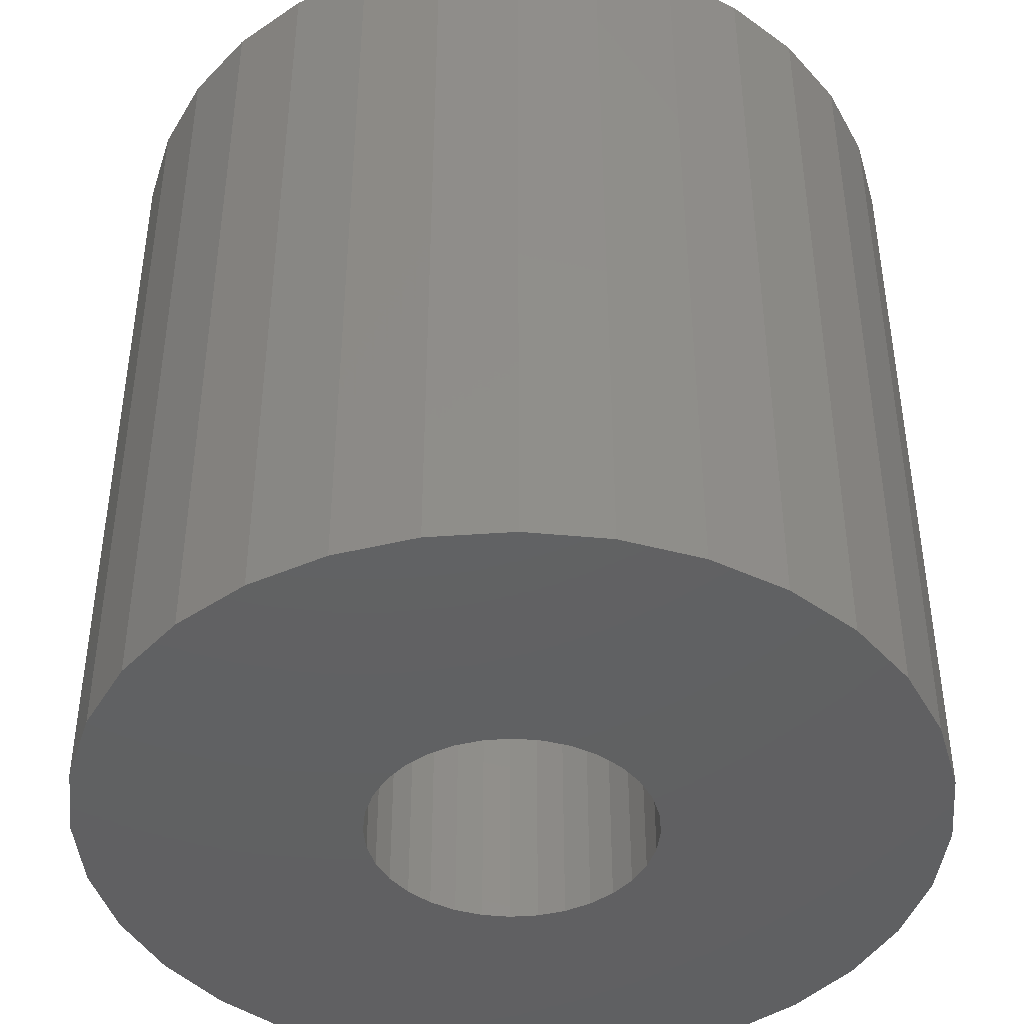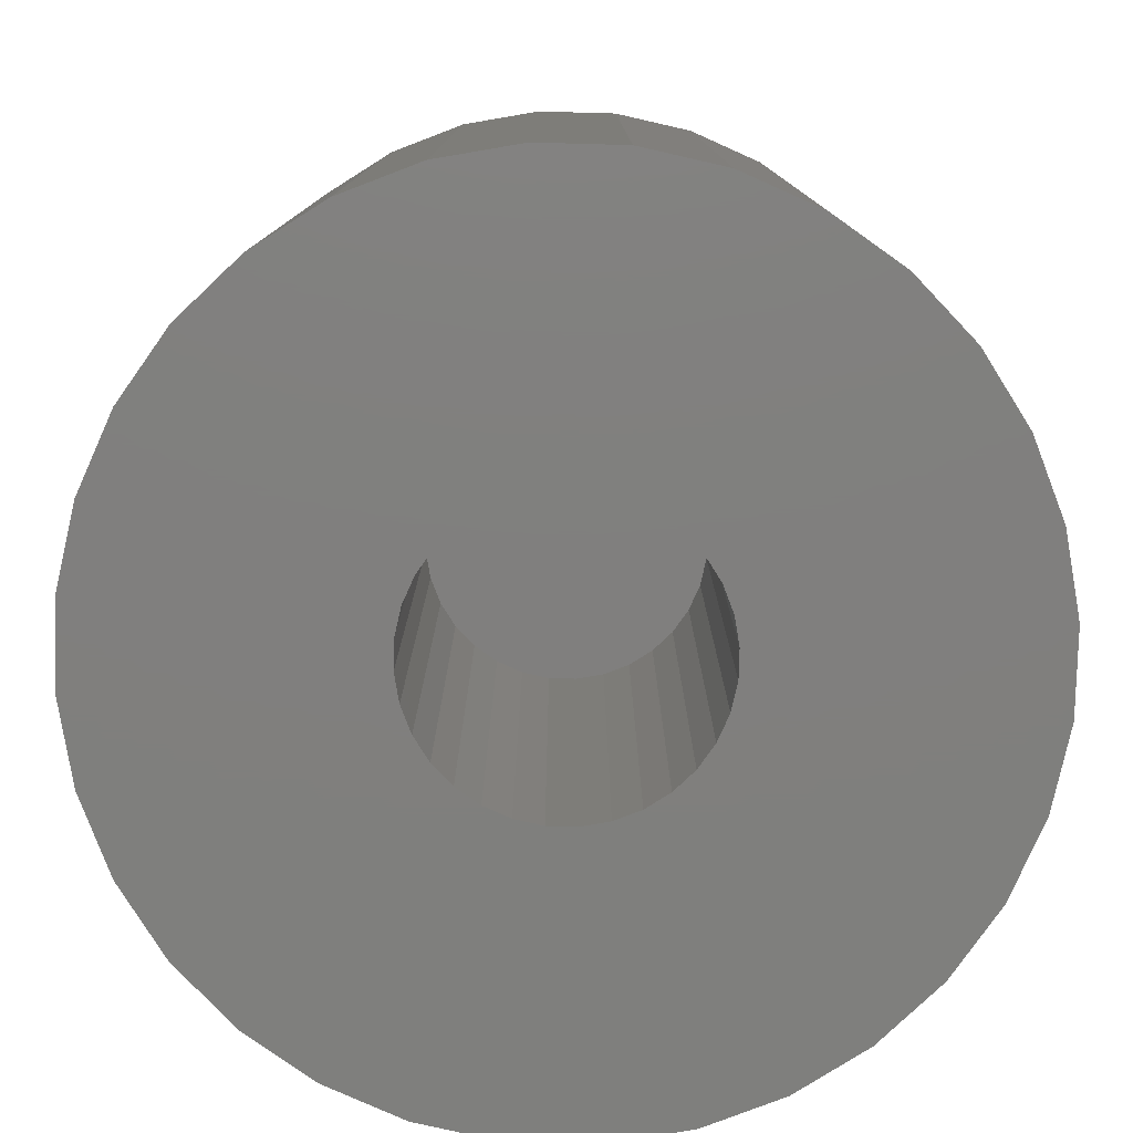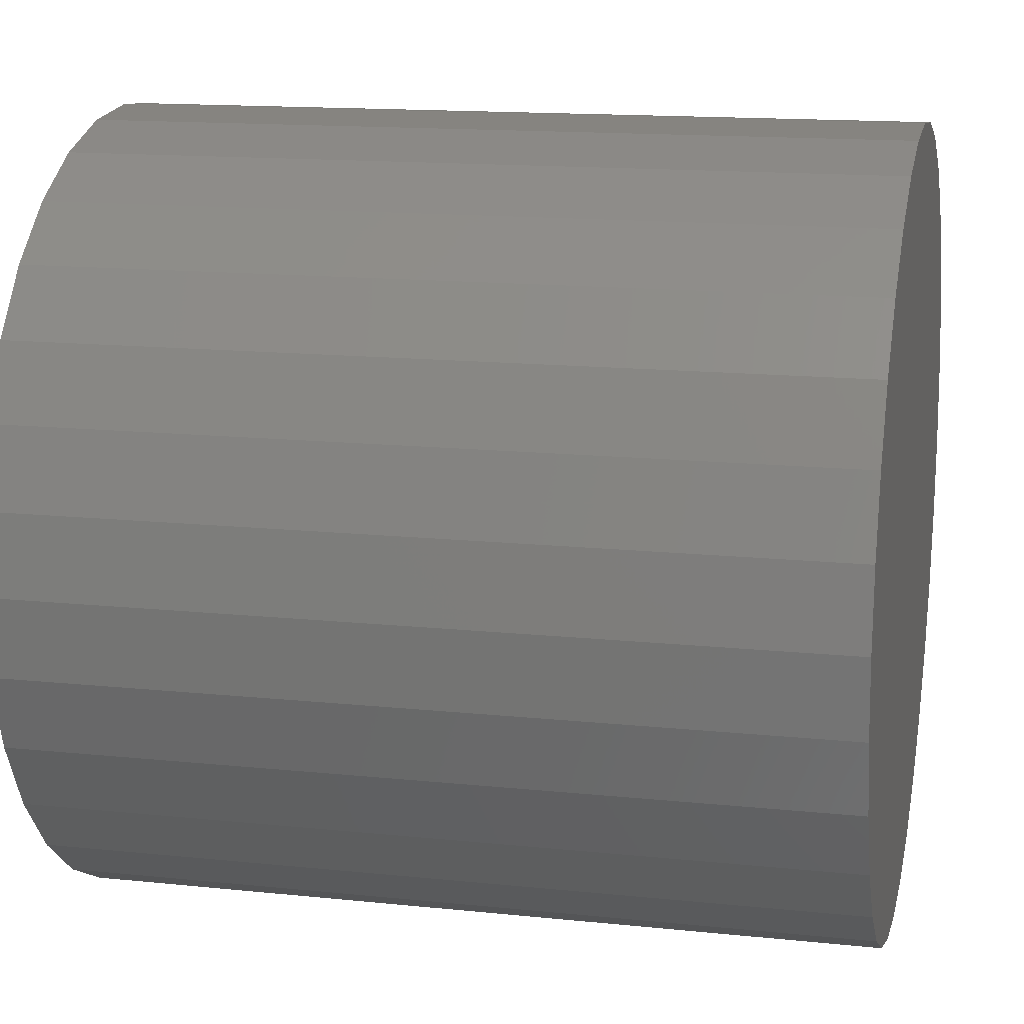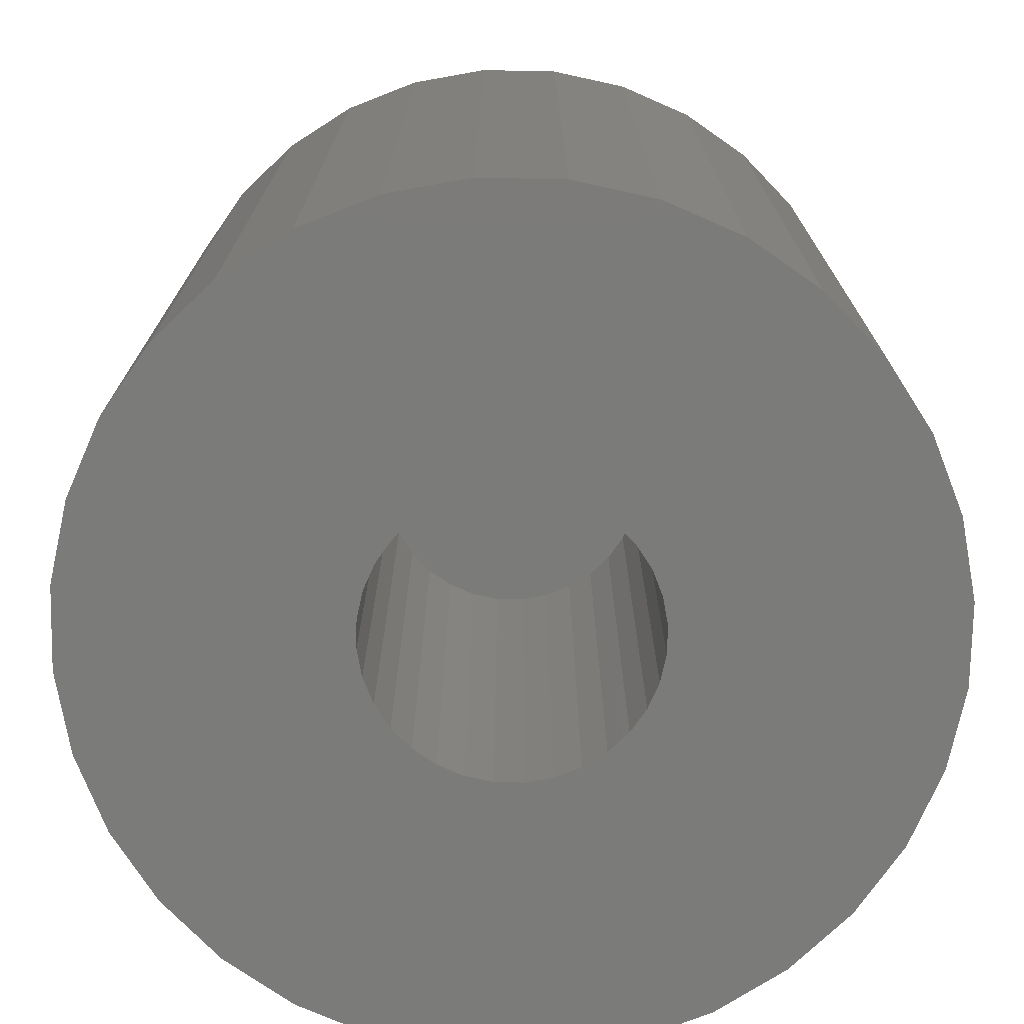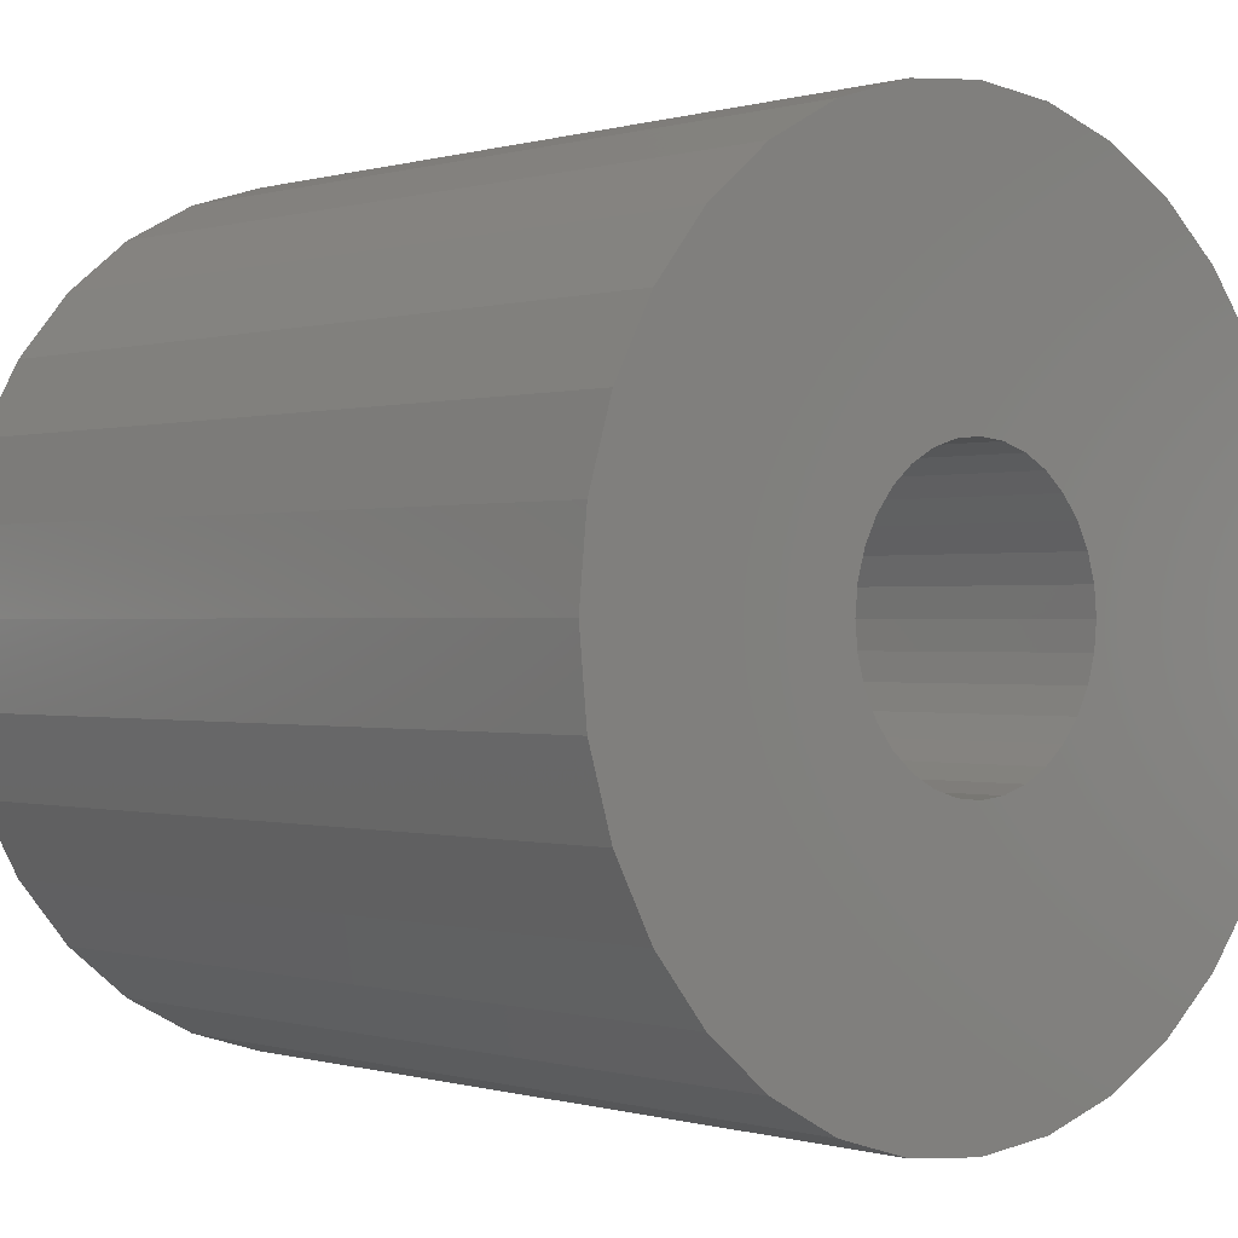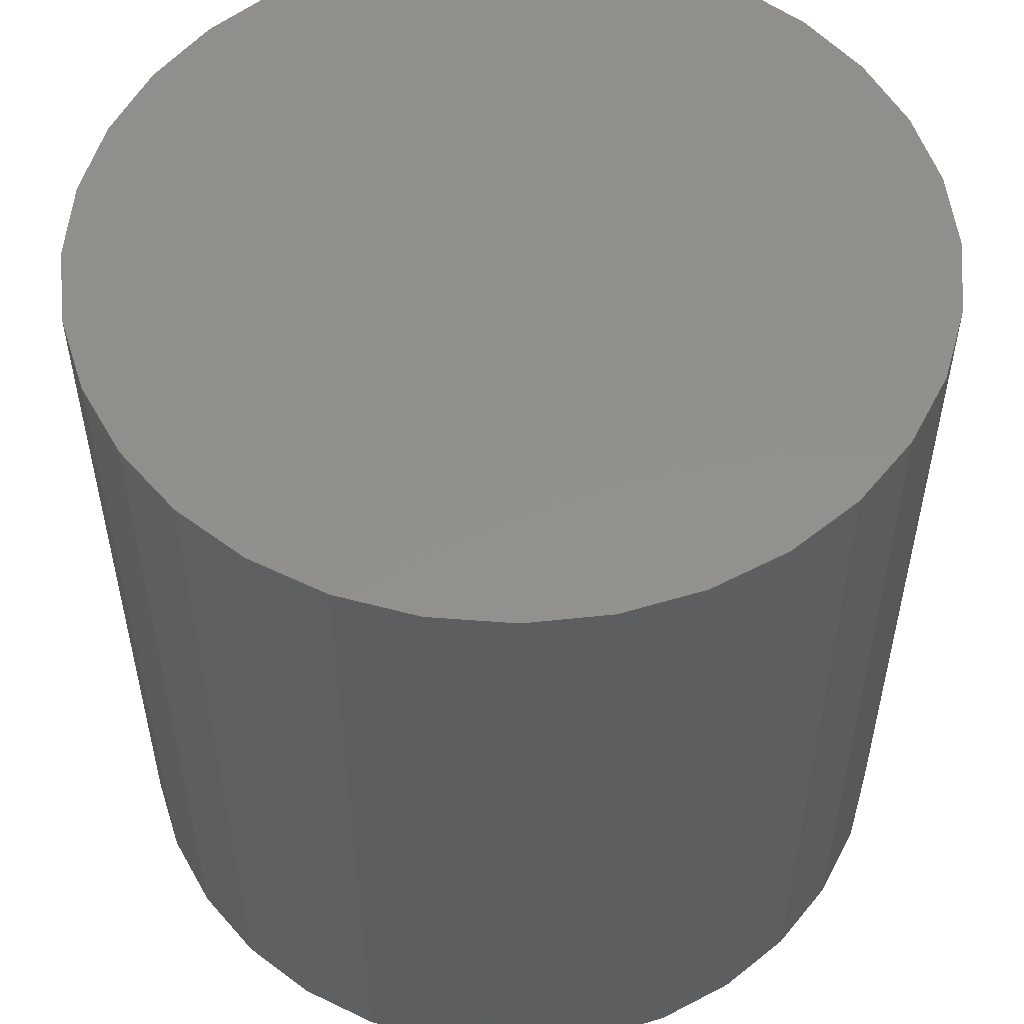
<metadata>
{"format":"stl","ext":"stl","renderer":"f3d","projection":"perspective","resolution":1024,"background":"white","views":[{"elev":-43.2,"azim":-23.3,"up":"+Z"},{"elev":-79.5,"azim":-7.2,"up":"+Z"},{"elev":14.7,"azim":-77.3,"up":"+Y"},{"elev":-74.2,"azim":49.5,"up":"+Z"},{"elev":-0.1,"azim":137.5,"up":"+Y"},{"elev":53.9,"azim":179.1,"up":"+Z"}]}
</metadata>
<code>
# stl→obj: 128 verts, 252 faces
v 0.7258 -0.01159 0
v 0.7105 -0.008546 0
v 0.7262 -0.00699 0
v 0.7106 -0.00699 0
v 0.6936 0.01482 0
v 0.698 0.01616 0
v 0.7026 0.01661 0
v 0.6795 -0.01159 0
v 0.6948 -0.008546 0
v 0.6953 -0.01004 0
v 0.696 -0.01142 0
v 0.697 -0.01263 0
v 0.683 -0.0201 0
v 0.6808 -0.01602 0
v 0.6895 -0.02661 0
v 0.6859 -0.02368 0
v 0.71 -0.01004 0
v 0.7093 -0.01142 0
v 0.7083 -0.01263 0
v 0.7157 -0.02661 0
v 0.7244 -0.01602 0
v 0.7223 -0.0201 0
v 0.7193 -0.02368 0
v 0.7072 -0.03014 0
v 0.7026 -0.03059 0
v 0.7117 -0.0288 0
v 0.679 -0.00699 0
v 0.6948 -0.005434 0
v 0.6947 -0.00699 0
v 0.6808 0.002042 0
v 0.7026 0.0009868 0
v 0.7011 0.0008336 0
v 0.6996 0.0003796 0
v 0.6982 -0.0003575 0
v 0.697 -0.00135 0
v 0.6795 -0.002386 0
v 0.683 0.006122 0
v 0.6859 0.009699 0
v 0.6895 0.01263 0
v 0.7072 0.01616 0
v 0.7117 0.01482 0
v 0.7157 0.01263 0
v 0.7193 0.009699 0
v 0.7223 0.006122 0
v 0.7244 0.002042 0
v 0.696 -0.002558 0
v 0.6953 -0.003937 0
v 0.7026 -0.01497 0
v 0.698 -0.03014 0
v 0.6936 -0.0288 0
v 0.6982 -0.01362 0
v 0.6996 -0.01436 0
v 0.7011 -0.01481 0
v 0.7258 -0.002386 0
v 0.7093 -0.002558 0
v 0.7083 -0.00135 0
v 0.7071 -0.0003575 0
v 0.7057 0.0003796 0
v 0.7042 0.0008336 0
v 0.7105 -0.005434 0
v 0.71 -0.003937 0
v 0.7042 -0.01481 0
v 0.7057 -0.01436 0
v 0.7071 -0.01362 0
v 0.7042 -0.01481 0.03125
v 0.7057 -0.01436 0.03125
v 0.7071 -0.01362 0.03125
v 0.7083 -0.01263 0.03125
v 0.7093 -0.01142 0.03125
v 0.71 -0.01004 0.03125
v 0.7105 -0.008546 0.03125
v 0.7106 -0.00699 0.03125
v 0.7026 -0.01497 0.03125
v 0.7011 -0.01481 0.03125
v 0.6996 -0.01436 0.03125
v 0.6982 -0.01362 0.03125
v 0.697 -0.01263 0.03125
v 0.696 -0.01142 0.03125
v 0.6953 -0.01004 0.03125
v 0.6948 -0.008546 0.03125
v 0.6947 -0.00699 0.03125
v 0.7011 0.0008336 0.03125
v 0.6996 0.0003796 0.03125
v 0.6982 -0.0003575 0.03125
v 0.697 -0.00135 0.03125
v 0.696 -0.002558 0.03125
v 0.6953 -0.003937 0.03125
v 0.6948 -0.005434 0.03125
v 0.7026 0.0009868 0.03125
v 0.7042 0.0008336 0.03125
v 0.7057 0.0003796 0.03125
v 0.7071 -0.0003575 0.03125
v 0.7083 -0.00135 0.03125
v 0.7093 -0.002558 0.03125
v 0.71 -0.003937 0.03125
v 0.7105 -0.005434 0.03125
v 0.7262 -0.00699 0.04688
v 0.7258 -0.01159 0.04688
v 0.7244 -0.01602 0.04688
v 0.7223 -0.0201 0.04688
v 0.7193 -0.02368 0.04688
v 0.7157 -0.02661 0.04688
v 0.7117 -0.0288 0.04688
v 0.7072 -0.03014 0.04688
v 0.7026 -0.03059 0.04688
v 0.698 -0.03014 0.04688
v 0.6936 -0.0288 0.04688
v 0.6895 -0.02661 0.04688
v 0.6859 -0.02368 0.04688
v 0.683 -0.0201 0.04688
v 0.6808 -0.01602 0.04688
v 0.6795 -0.01159 0.04688
v 0.679 -0.00699 0.04688
v 0.6795 -0.002386 0.04688
v 0.6808 0.002042 0.04688
v 0.683 0.006122 0.04688
v 0.6859 0.009699 0.04688
v 0.6895 0.01263 0.04688
v 0.6936 0.01482 0.04688
v 0.698 0.01616 0.04688
v 0.7026 0.01661 0.04688
v 0.7072 0.01616 0.04688
v 0.7117 0.01482 0.04688
v 0.7157 0.01263 0.04688
v 0.7193 0.009699 0.04688
v 0.7223 0.006122 0.04688
v 0.7244 0.002042 0.04688
v 0.7258 -0.002386 0.04688
f 1 2 3
f 2 4 3
f 5 6 7
f 8 9 10
f 11 8 10
f 8 11 12
f 13 14 15
f 16 13 15
f 17 2 1
f 18 17 1
f 19 18 1
f 20 21 22
f 22 23 20
f 24 25 26
f 27 28 29
f 27 29 9
f 27 9 8
f 30 31 32
f 30 32 33
f 30 33 34
f 30 34 35
f 30 35 36
f 31 30 37
f 31 37 38
f 31 38 39
f 31 39 5
f 31 5 7
f 31 7 40
f 31 40 41
f 31 41 42
f 31 42 43
f 31 43 44
f 31 44 45
f 36 35 46
f 36 46 47
f 36 47 28
f 36 28 27
f 48 21 20
f 48 20 26
f 48 26 25
f 48 25 49
f 48 49 50
f 48 50 15
f 48 15 14
f 14 8 12
f 14 12 51
f 14 51 52
f 14 52 53
f 14 53 48
f 45 54 55
f 45 55 56
f 45 56 57
f 45 57 58
f 45 58 59
f 45 59 31
f 54 3 4
f 54 4 60
f 54 60 61
f 54 61 55
f 21 48 62
f 21 62 63
f 21 63 64
f 21 64 19
f 21 19 1
f 48 65 62
f 62 65 66
f 62 66 63
f 63 66 67
f 63 67 64
f 64 67 68
f 64 68 19
f 19 68 69
f 19 69 18
f 18 69 70
f 18 70 17
f 17 70 71
f 17 71 2
f 2 71 72
f 2 72 4
f 65 48 73
f 73 48 53
f 73 53 74
f 74 53 52
f 74 52 75
f 75 52 51
f 75 51 76
f 76 51 12
f 76 12 77
f 77 12 11
f 77 11 78
f 78 11 10
f 78 10 79
f 79 10 9
f 79 9 80
f 80 9 29
f 80 29 81
f 31 82 32
f 32 82 83
f 32 83 33
f 33 83 84
f 33 84 34
f 34 84 85
f 34 85 35
f 35 85 86
f 35 86 46
f 46 86 87
f 46 87 47
f 47 87 88
f 47 88 28
f 28 88 81
f 28 81 29
f 82 31 89
f 89 31 59
f 89 59 90
f 90 59 58
f 90 58 91
f 91 58 57
f 91 57 92
f 92 57 56
f 92 56 93
f 93 56 55
f 93 55 94
f 94 55 61
f 94 61 95
f 95 61 60
f 95 60 96
f 96 60 4
f 96 4 72
f 3 97 1
f 1 97 98
f 1 98 21
f 21 98 99
f 21 99 22
f 22 99 100
f 22 100 23
f 23 100 101
f 23 101 20
f 20 101 102
f 20 102 26
f 26 102 103
f 26 103 24
f 24 103 104
f 24 104 25
f 25 104 105
f 25 105 49
f 49 105 106
f 49 106 50
f 50 106 107
f 50 107 15
f 15 107 108
f 15 108 16
f 16 108 109
f 16 109 13
f 13 109 110
f 13 110 14
f 14 110 111
f 14 111 8
f 8 111 112
f 8 112 27
f 27 112 113
f 27 113 36
f 36 113 114
f 36 114 30
f 30 114 115
f 30 115 37
f 37 115 116
f 37 116 38
f 38 116 117
f 38 117 39
f 39 117 118
f 39 118 5
f 5 118 119
f 5 119 6
f 6 119 120
f 6 120 7
f 7 120 121
f 7 121 40
f 40 121 122
f 40 122 41
f 41 122 123
f 41 123 42
f 42 123 124
f 42 124 43
f 43 124 125
f 43 125 44
f 44 125 126
f 44 126 45
f 45 126 127
f 45 127 54
f 54 127 128
f 54 128 3
f 3 128 97
f 121 120 119
f 122 121 119
f 122 119 123
f 123 119 118
f 123 118 124
f 124 118 117
f 124 117 125
f 125 117 116
f 125 116 126
f 126 116 115
f 126 115 127
f 127 115 114
f 127 114 128
f 98 111 99
f 99 111 110
f 99 110 100
f 100 110 109
f 100 109 101
f 101 109 108
f 101 108 102
f 102 108 107
f 102 107 103
f 103 107 106
f 103 106 105
f 103 105 104
f 128 114 97
f 97 114 113
f 97 113 98
f 98 113 112
f 98 112 111
f 95 88 87
f 96 88 95
f 71 80 72
f 71 79 80
f 70 79 71
f 70 78 79
f 69 78 70
f 69 77 78
f 76 77 69
f 68 76 69
f 75 76 68
f 74 75 68
f 68 73 74
f 73 68 67
f 65 73 67
f 66 65 67
f 81 88 96
f 81 96 72
f 81 72 80
f 94 95 87
f 94 87 86
f 94 86 85
f 94 85 84
f 94 84 83
f 94 83 82
f 94 82 89
f 94 89 90
f 94 90 91
f 94 91 92
f 94 92 93

</code>
